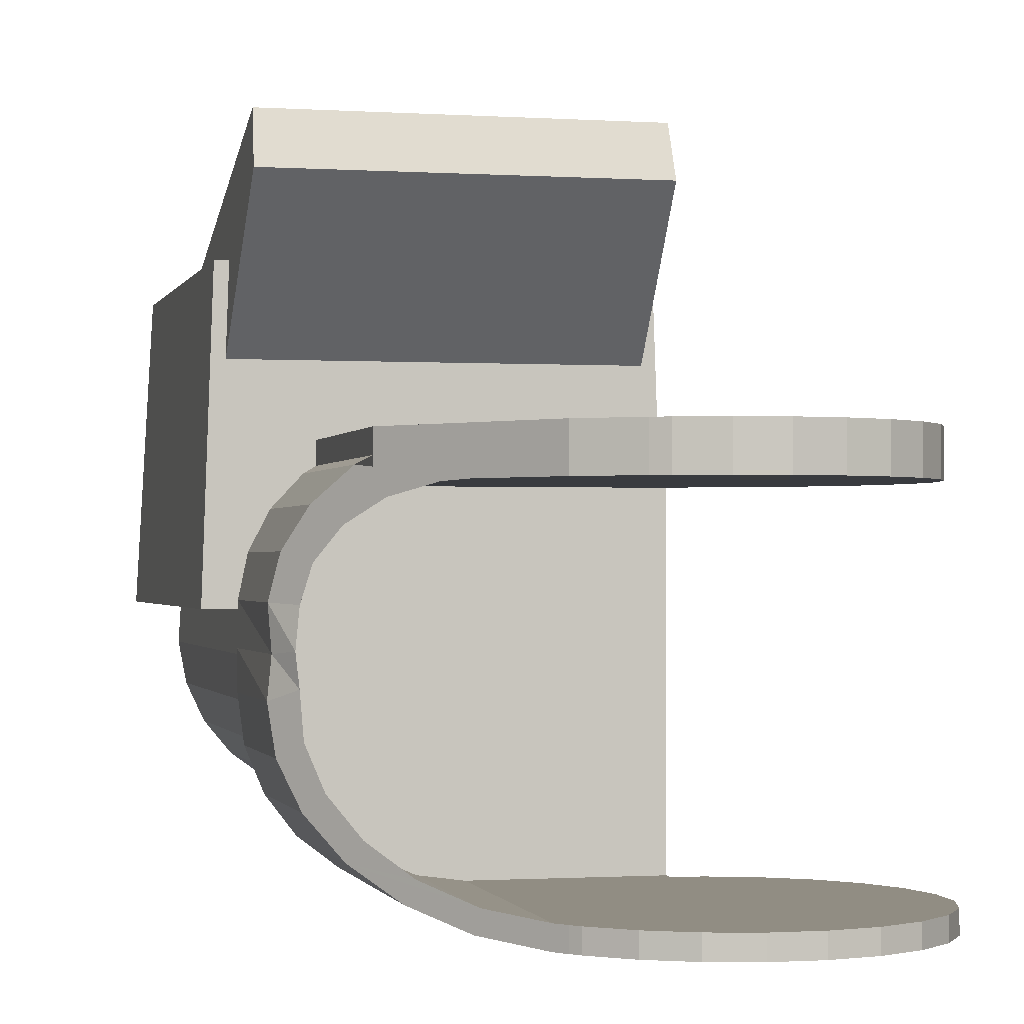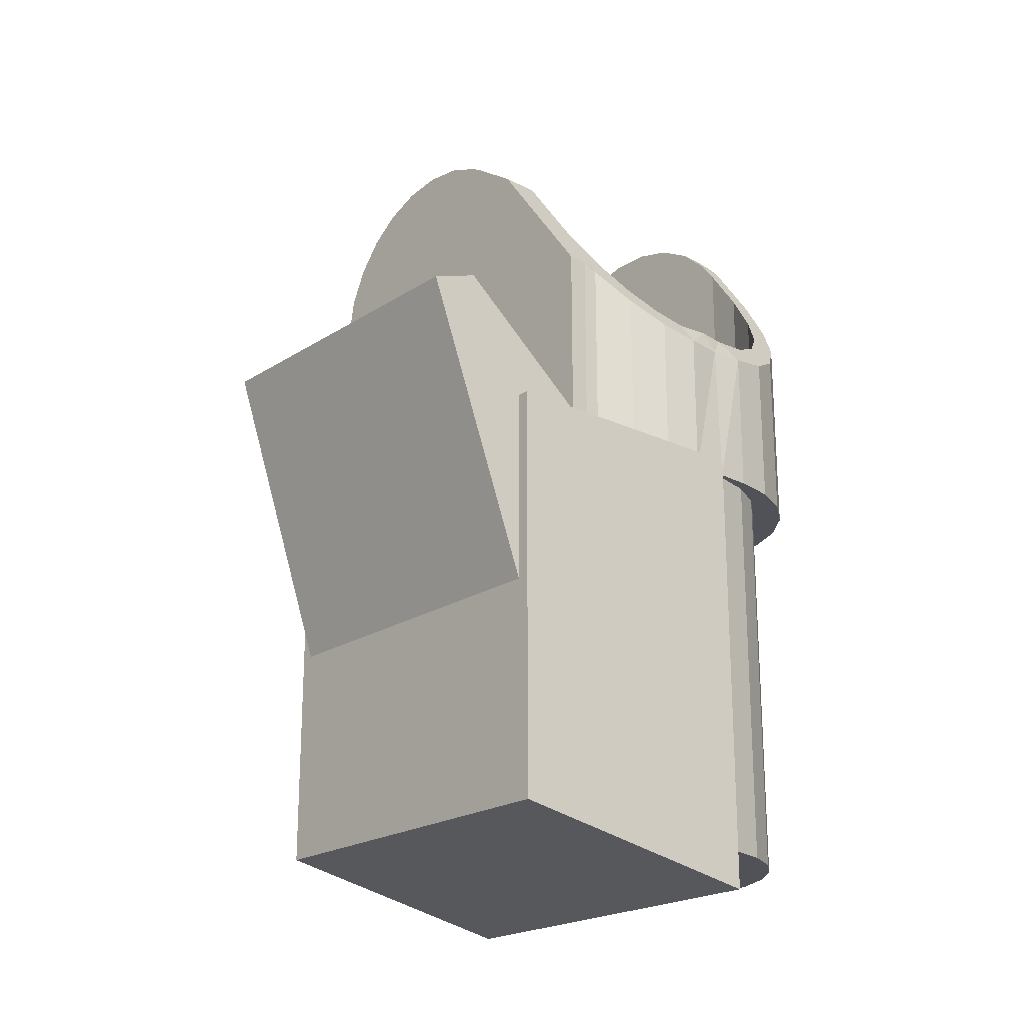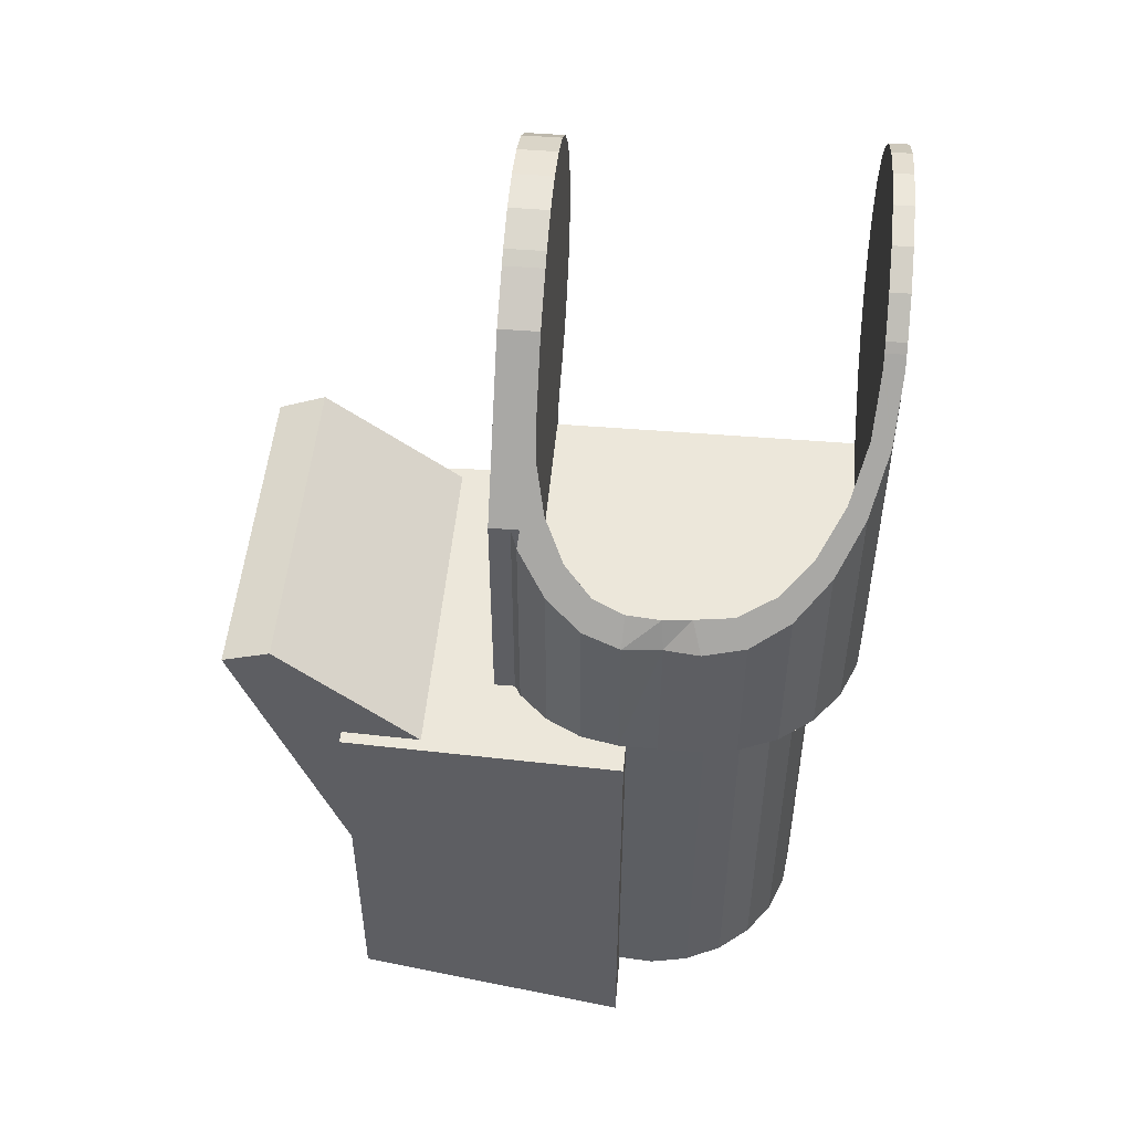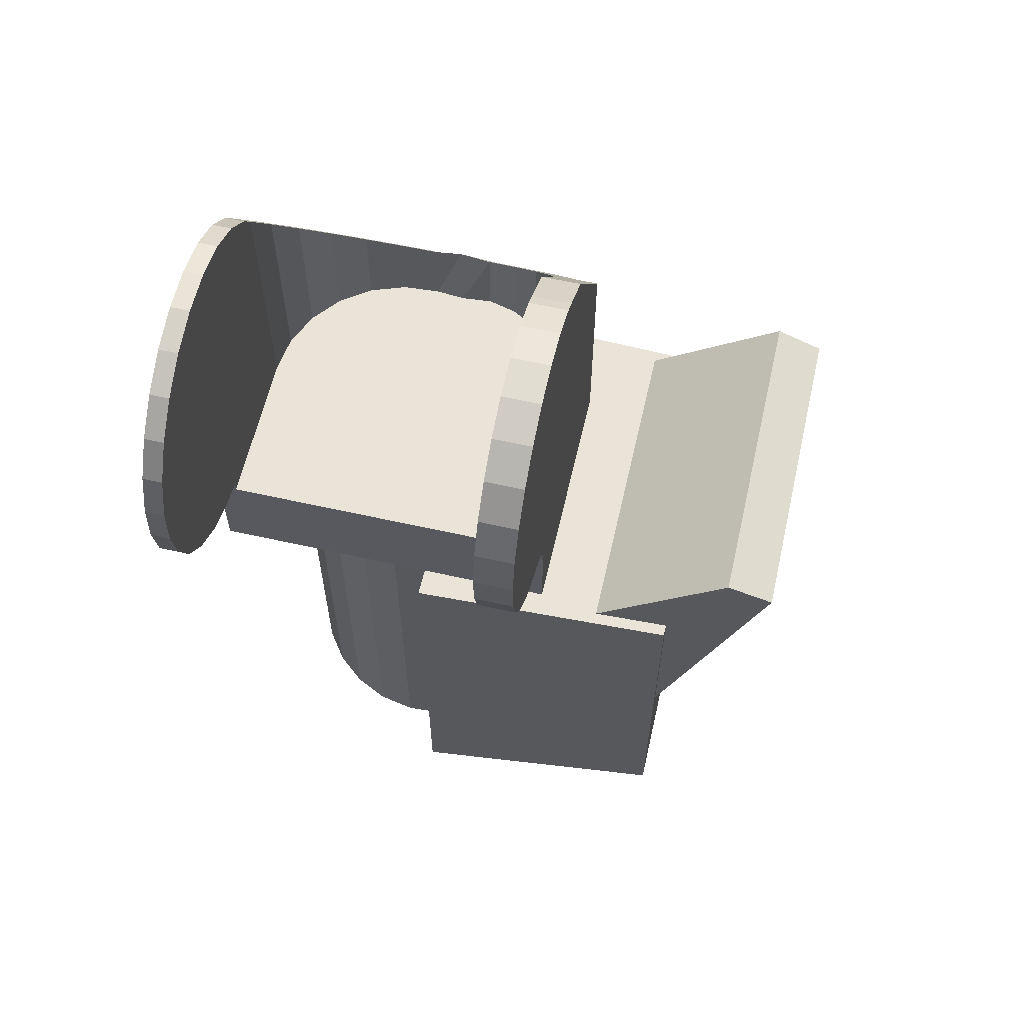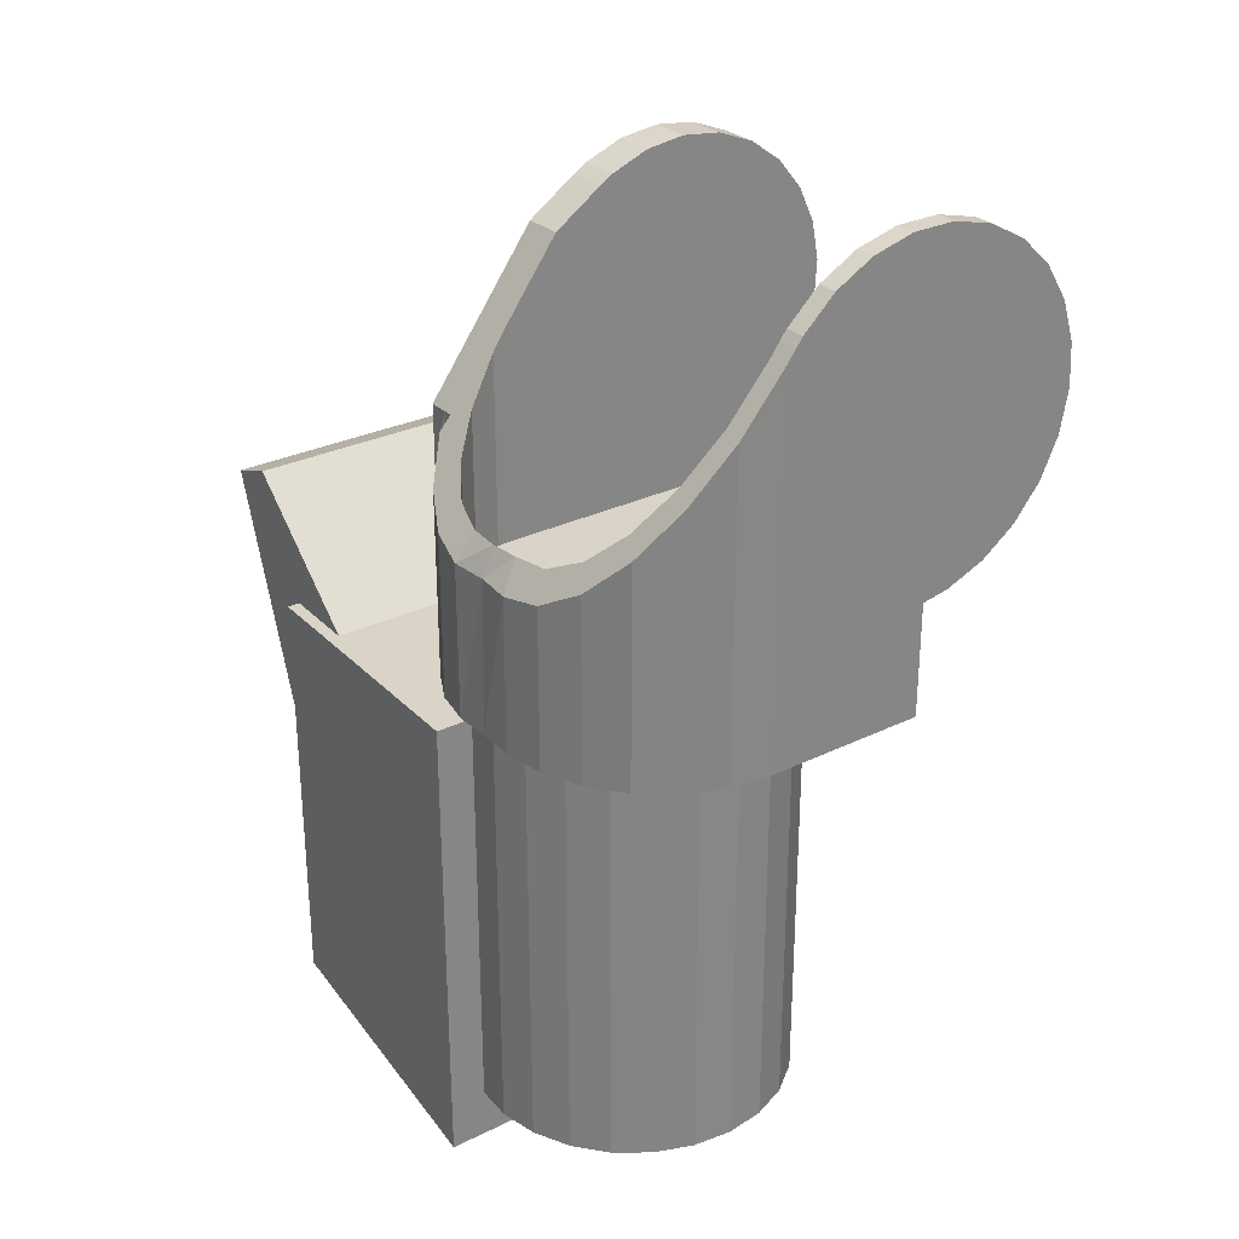
<metadata>
{"format":"obj","ext":"obj","renderer":"f3d","projection":"perspective","resolution":1024,"background":"white","views":[{"elev":-1.0,"azim":-13.7,"up":"+Y"},{"elev":-21.6,"azim":-131.8,"up":"+Z"},{"elev":50.4,"azim":-84.9,"up":"+Z"},{"elev":61.1,"azim":102.9,"up":"+Z"},{"elev":28.6,"azim":-36.3,"up":"+Z"}]}
</metadata>
<code>
o Shape_IndexedFaceSet_Shape_IndexedFaceSet.088
v 0.003 0.025 -0.05801
v 0.003 0.025 -0.04099
v 0.003 0.033 -0.04099
v 0.003 0.033 -0.05801
v -0.008207 0.025 0.03196
v 0 0.033 0.03299
v 0 0.025 0.03299
v -0.008207 0.033 0.03196
v -0.0159 0.025 0.02891
v -0.0159 0.033 0.02891
v -0.01866 0.025 0.02721
v -0.01866 0.033 0.02721
v 0.01215 0.025 -0.03069
v 0.009976 0.033 -0.03146
v 0.009976 0.025 -0.03146
v 0.01215 0.033 -0.03069
v 0.0194 0.025 -0.0267
v 0.0194 0.033 -0.0267
v 0.02543 0.025 -0.02104
v 0.02543 0.033 -0.02104
v 0.02986 0.025 -0.01406
v 0.02986 0.033 -0.01406
v 0.03241 0.025 -0.006189
v 0.03241 0.033 -0.006189
v 0.03293 0.025 0.002067
v 0.03293 0.033 0.002067
v 0.03139 0.025 0.01019
v 0.03139 0.033 0.01019
v 0.02786 0.025 0.01768
v 0.02786 0.033 0.01768
v 0.02259 0.025 0.02405
v 0.02259 0.033 0.02405
v 0.0159 0.025 0.02891
v 0.0159 0.033 0.02891
v 0.008207 0.025 0.03196
v 0.008207 0.033 0.03196
v -0.02828 0.033 0.02062
v -0.05016 0.033 -0.009398
v 0.005929 0.033 -0.03392
v 0.003761 0.033 -0.03717
v -0.05016 0.033 -0.05801
v -0.05016 0.025 -0.009399
v -0.05016 0.025 -0.05801
v -0.02828 0.025 0.02062
v 0.003761 0.025 -0.03717
v 0.005929 0.025 -0.03392
g Shape_IndexedFaceSet_Shape_IndexedFaceSet.088_None
f 3 2 1
f 3 1 4
f 7 6 5
f 5 6 8
f 5 8 9
f 9 8 10
f 9 10 11
f 11 10 12
f 15 14 13
f 13 14 16
f 13 16 17
f 17 16 18
f 17 18 19
f 19 18 20
f 19 20 21
f 21 20 22
f 21 22 23
f 23 22 24
f 23 24 25
f 25 24 26
f 25 26 27
f 27 26 28
f 27 28 29
f 29 28 30
f 29 30 31
f 31 30 32
f 31 32 33
f 33 32 34
f 33 34 35
f 35 34 36
f 35 36 7
f 7 36 6
f 30 37 32
f 32 37 12
f 32 12 34
f 34 12 10
f 34 10 36
f 36 10 8
f 36 8 6
f 37 30 28
f 37 28 26
f 37 26 24
f 37 24 38
f 38 24 22
f 38 22 20
f 38 20 18
f 38 18 16
f 38 16 14
f 38 14 39
f 38 39 40
f 38 40 3
f 38 3 4
f 38 4 41
f 42 38 41
f 42 41 43
f 27 29 44
f 44 29 31
f 44 31 11
f 11 31 33
f 11 33 9
f 9 33 35
f 9 35 5
f 5 35 7
f 19 21 42
f 42 21 23
f 42 23 44
f 44 23 25
f 44 25 27
f 42 43 2
f 42 2 45
f 42 45 46
f 42 46 15
f 42 15 13
f 42 13 17
f 42 17 19
f 2 43 1
f 14 15 39
f 39 15 46
f 39 46 40
f 40 46 45
f 40 45 3
f 3 45 2
f 42 44 37
f 42 37 38
f 11 12 37
f 11 37 44
f 4 43 41
o Shape_IndexedFaceSet.001_Shape_IndexedFaceSet.089
v 0.008914 0.005499 -0.05801
v 0.008914 0.005499 -0.153
v 0.004 0.005499 -0.153
v -0.06891 0.005499 -0.05801
v -0.06892 0.005499 -0.153
v -0.06694 0.062 -0.143
v 0.006941 0.062 -0.143
v -0.06694 0.062 -0.05801
v -0.06444 0.062 -0.05801
v -0.065 0.046 -0.05801
v 0.005 0.046 -0.05801
v 0.004441 0.062 -0.05801
v 0.006941 0.062 -0.05801
v 0.004441 0.062 -0.098
v -0.06444 0.062 -0.098
g Shape_IndexedFaceSet.001_Shape_IndexedFaceSet.089_None
f 49 48 47
f 49 47 50
f 49 50 51
f 49 51 52
f 49 52 53
f 49 53 48
f 56 55 54
f 56 54 50
f 56 50 47
f 56 47 57
f 59 58 57
f 59 57 47
f 61 60 53
f 61 53 52
f 61 52 54
f 61 54 55
f 59 53 60
f 59 60 58
f 59 47 48
f 59 48 53
f 54 52 51
f 54 51 50
o Shape_IndexedFaceSet.002_Shape_IndexedFaceSet.090
v -0.06402 0.07407 -0.03445
v -0.065 0.046 -0.05801
v -0.06444 0.062 -0.05801
v -0.06368 0.08384 -0.038
v -0.06444 0.062 -0.098
v 0.005 0.046 -0.05801
v 0.004019 0.07407 -0.03445
v 0.003678 0.08384 -0.038
v 0.004441 0.062 -0.098
v 0.004441 0.062 -0.05801
g Shape_IndexedFaceSet.002_Shape_IndexedFaceSet.090_None
f 64 63 62
f 64 62 65
f 64 65 66
f 62 63 67
f 62 67 68
f 68 69 65
f 68 65 62
f 70 66 65
f 70 65 69
f 71 70 69
f 71 69 68
f 71 68 67
o Shape_IndexedFaceSet.003_Shape_IndexedFaceSet.091
v -0.02204 -0.031 -0.054
v -0.03 -0.032 -0.143
v -0.03 -0.032 -0.054
v -0.02204 -0.031 -0.143
v -0.01458 -0.02804 -0.054
v -0.01458 -0.02804 -0.143
v -0.008095 -0.02333 -0.054
v -0.008095 -0.02333 -0.143
v -0.002982 -0.01715 -0.054
v -0.002982 -0.01715 -0.143
v 0.000433 -0.009889 -0.054
v 0.000433 -0.009889 -0.143
v 0.001936 -0.00201 -0.054
v 0.001936 -0.00201 -0.143
v 0.001433 0.005995 -0.054
v 0.001433 0.005996 -0.143
v -0.001046 0.01362 -0.054
v -0.001046 0.01362 -0.143
v -0.06143 0.005995 -0.143
v -0.05896 0.01362 -0.143
v -0.06143 0.005995 -0.054
v -0.06194 -0.00201 -0.054
v -0.06194 -0.00201 -0.143
v -0.06043 -0.00989 -0.054
v -0.06043 -0.009889 -0.143
v -0.05702 -0.01715 -0.054
v -0.05702 -0.01715 -0.143
v -0.05191 -0.02333 -0.054
v -0.05191 -0.02333 -0.143
v -0.04542 -0.02804 -0.054
v -0.04542 -0.02804 -0.143
v -0.03796 -0.031 -0.054
v -0.03796 -0.031 -0.143
v -0.05466 0.0204 -0.143
v -0.04881 0.02589 -0.143
v -0.04178 0.02975 -0.143
v -0.03401 0.03175 -0.143
v -0.02599 0.03175 -0.143
v -0.01822 0.02975 -0.143
v -0.01119 0.02589 -0.143
v -0.005344 0.0204 -0.143
g Shape_IndexedFaceSet.003_Shape_IndexedFaceSet.091_None
f 74 73 72
f 72 73 75
f 72 75 76
f 76 75 77
f 76 77 78
f 78 77 79
f 78 79 80
f 80 79 81
f 80 81 82
f 82 81 83
f 82 83 84
f 84 83 85
f 84 85 86
f 86 85 87
f 86 87 88
f 88 87 89
f 92 91 90
f 92 90 93
f 93 90 94
f 93 94 95
f 95 94 96
f 95 96 97
f 97 96 98
f 97 98 99
f 99 98 100
f 99 100 101
f 101 100 102
f 101 102 103
f 103 102 104
f 103 104 74
f 74 104 73
f 104 102 100
f 104 100 98
f 104 98 96
f 104 96 94
f 104 94 90
f 104 90 91
f 104 91 105
f 104 105 106
f 104 106 107
f 104 107 108
f 104 108 109
f 104 109 110
f 104 110 111
f 104 111 112
f 104 112 89
f 104 89 87
f 104 87 85
f 104 85 83
f 104 83 81
f 104 81 79
f 104 79 77
f 104 77 75
f 104 75 73
o Shape_IndexedFaceSet.004_Shape_IndexedFaceSet.092
v -0.02697 -0.037 0.0223
v -0.02828 -0.041 0.02062
v -0.02828 -0.037 0.02062
v -0.02697 -0.041 0.0223
v -0.02057 -0.037 0.02831
v -0.02057 -0.041 0.02831
v -0.01288 -0.037 0.03254
v -0.01288 -0.041 0.03254
v -0.004387 -0.037 0.03472
v -0.004387 -0.041 0.03472
v 0.004387 -0.037 0.03472
v 0.004387 -0.041 0.03472
v 0.01288 -0.037 0.03254
v 0.01288 -0.041 0.03254
v 0.02057 -0.037 0.02831
v 0.02057 -0.041 0.02831
v 0.02697 -0.037 0.0223
v 0.02697 -0.041 0.0223
v 0.03167 -0.037 0.0149
v 0.03167 -0.041 0.0149
v 0.03438 -0.037 0.006553
v 0.03438 -0.041 0.006553
v 0.03493 -0.037 -0.002203
v 0.03493 -0.041 -0.002203
v 0.03329 -0.037 -0.01082
v 0.03329 -0.041 -0.01082
v 0.02955 -0.037 -0.01876
v 0.02955 -0.041 -0.01876
v 0.02396 -0.037 -0.02552
v 0.02396 -0.041 -0.02552
v 0.01686 -0.037 -0.03068
v 0.01686 -0.041 -0.03068
v 0.008704 -0.037 -0.0339
v 0.008704 -0.041 -0.0339
v 0.003 -0.037 -0.03488
v 0.003 -0.041 -0.03488
v -0.05893 0.00665 -0.02142
v -0.05839 8.9e-05 -0.03701
v -0.0596 -0.000298 -0.02136
v -0.05893 0.00665 -0.03701
v -0.05732 0.01303 -0.01921
v -0.05732 0.01303 -0.03701
v -0.05371 0.01854 -0.01427
v -0.05371 0.01854 -0.03701
v -0.04852 0.02259 -0.007143
v -0.04852 0.02259 -0.03701
v -0.04229 0.02473 0.001398
v -0.04229 0.02473 -0.03701
v -0.039 0.025 0.005913
v -0.039 0.025 -0.03701
v -0.06293 0.006978 -0.02691
v -0.06133 0.01471 -0.02471
v -0.05769 0.02172 -0.01972
v -0.0523 0.02749 -0.01233
v -0.06231 -0.000841 -0.0269
v -0.05893 -0.006022 -0.02143
v -0.05334 -0.03134 -0.01375
v -0.04507 -0.03278 -0.00241
v -0.03782 -0.03593 0.007526
v -0.05119 -0.0278 -0.01081
v -0.05858 -0.0245 -0.02094
v -0.05575 -0.02134 -0.01706
v -0.06188 -0.01654 -0.02546
v -0.05839 -0.0139 -0.02069
v -0.063 -0.008001 -0.02701
v -0.03854 -0.03988 0.006543
v -0.03 -0.041 0.01826
v -0.03 -0.037 0.01826
v -0.0465 -0.03658 -0.004374
v -0.04555 0.0316 -0.003076
v -0.04155 0.033 0.002416
v -0.03535 0.033 0.01092
v 0.003 -0.041 -0.05801
v -0.03 -0.041 -0.05801
v -0.03691 0.033 0.00252
v -0.03623 0.033 -0.007533
v -0.03285 0.033 -0.01703
v -0.06293 0.006978 -0.05801
v -0.06306 -0.000835 -0.05797
v -0.06133 0.01471 -0.05801
v -0.05769 0.02172 -0.05801
v -0.0523 0.02749 -0.05801
v -0.04555 0.0316 -0.05801
v -0.04155 0.033 -0.05801
v -0.03782 -0.03593 -0.03701
v 0 0.025 -0.03701
v -0.04507 -0.03278 -0.03701
v -0.05119 -0.0278 -0.03701
v -0.05575 -0.02134 -0.03701
v -0.03 -0.037 -0.03701
v 0.003 -0.037 -0.03701
v 0 0.033 -0.03701
v 0.003 0.033 -0.03701
v -0.05839 -0.0139 -0.03701
v -0.05893 -0.006022 -0.03701
v -0.03285 0.025 -0.01703
v -0.02704 0.025 -0.02526
v -0.03623 0.025 -0.007533
v -0.03691 0.025 0.00252
v -0.03535 0.025 0.01092
v -0.009983 0.025 -0.03563
v -0.01922 0.025 -0.03162
v -0.03854 -0.03988 -0.05801
v -0.0465 -0.03658 -0.05801
v -0.05334 -0.03134 -0.05801
v -0.05858 -0.0245 -0.05801
v -0.06188 -0.01654 -0.05801
v -0.063 -0.008001 -0.05801
v 0.003 0.033 -0.05801
g Shape_IndexedFaceSet.004_Shape_IndexedFaceSet.092_None
f 115 114 113
f 113 114 116
f 113 116 117
f 117 116 118
f 117 118 119
f 119 118 120
f 119 120 121
f 121 120 122
f 121 122 123
f 123 122 124
f 123 124 125
f 125 124 126
f 125 126 127
f 127 126 128
f 127 128 129
f 129 128 130
f 129 130 131
f 131 130 132
f 131 132 133
f 133 132 134
f 133 134 135
f 135 134 136
f 135 136 137
f 137 136 138
f 137 138 139
f 139 138 140
f 139 140 141
f 141 140 142
f 141 142 143
f 143 142 144
f 143 144 145
f 145 144 146
f 145 146 147
f 147 146 148
f 151 150 149
f 149 150 152
f 149 152 153
f 153 152 154
f 153 154 155
f 155 154 156
f 155 156 157
f 157 156 158
f 157 158 159
f 159 158 160
f 159 160 161
f 161 160 162
f 151 149 163
f 163 149 153
f 163 153 164
f 164 153 155
f 164 155 165
f 165 155 157
f 165 157 166
f 166 157 159
f 166 159 161
f 151 163 167
f 151 167 168
f 171 170 169
f 169 170 172
f 169 172 173
f 173 172 174
f 173 174 175
f 175 174 176
f 175 176 177
f 177 176 168
f 177 168 167
f 179 115 178
f 178 115 180
f 178 180 181
f 181 180 171
f 181 171 169
f 184 183 182
f 115 179 114
f 179 186 185
f 179 185 148
f 179 148 146
f 179 146 144
f 179 144 142
f 179 142 140
f 179 140 138
f 179 138 136
f 179 136 134
f 179 134 132
f 179 132 130
f 179 130 128
f 179 128 126
f 179 126 124
f 179 124 122
f 179 122 120
f 179 120 118
f 179 118 116
f 179 116 114
f 183 184 187
f 183 187 188
f 183 188 189
f 191 167 190
f 190 167 163
f 190 163 192
f 192 163 164
f 192 164 193
f 193 164 165
f 193 165 194
f 194 165 166
f 194 166 195
f 195 166 182
f 195 182 196
f 196 182 183
f 198 162 197
f 197 162 160
f 197 160 199
f 199 160 158
f 199 158 200
f 200 158 156
f 200 156 201
f 201 156 154
f 201 154 150
f 197 202 198
f 198 202 203
f 198 203 204
f 204 203 205
f 150 207 206
f 150 206 201
f 150 154 152
f 209 208 162
f 162 208 210
f 162 210 161
f 161 210 211
f 161 211 212
f 162 198 213
f 162 213 214
f 162 214 209
f 180 115 113
f 180 113 117
f 180 117 119
f 180 119 121
f 180 121 123
f 180 123 125
f 180 125 127
f 180 127 129
f 180 129 131
f 180 131 133
f 180 133 135
f 180 135 137
f 180 137 139
f 180 139 141
f 180 141 143
f 180 143 145
f 180 145 147
f 180 147 203
f 180 203 202
f 180 202 171
f 171 202 197
f 171 197 170
f 170 197 199
f 170 199 172
f 172 199 200
f 172 200 174
f 174 200 201
f 174 201 176
f 176 201 206
f 176 206 168
f 168 206 207
f 168 207 151
f 151 207 150
f 186 179 215
f 215 179 178
f 215 178 216
f 216 178 181
f 216 181 217
f 217 181 169
f 217 169 218
f 218 169 173
f 218 173 219
f 219 173 175
f 219 175 220
f 220 175 177
f 220 177 191
f 191 177 167
f 203 147 148
f 203 148 185
f 203 185 221
f 203 221 205
f 221 185 186
f 221 186 215
f 221 215 216
f 221 216 217
f 221 217 218
f 221 218 219
f 221 219 220
f 221 220 191
f 221 191 190
f 221 190 192
f 221 192 193
f 221 193 194
f 221 194 195
f 221 195 196

</code>
